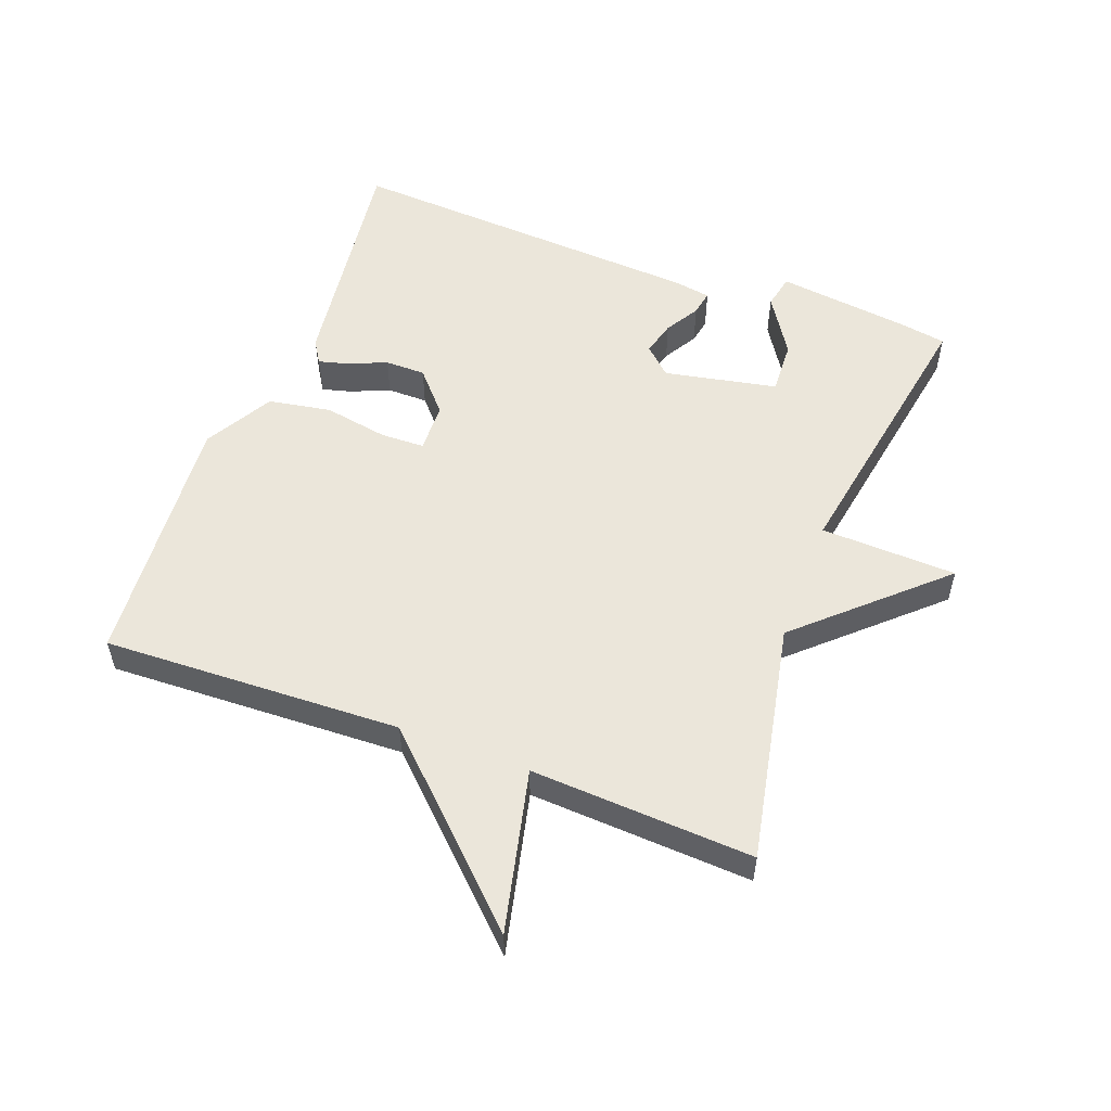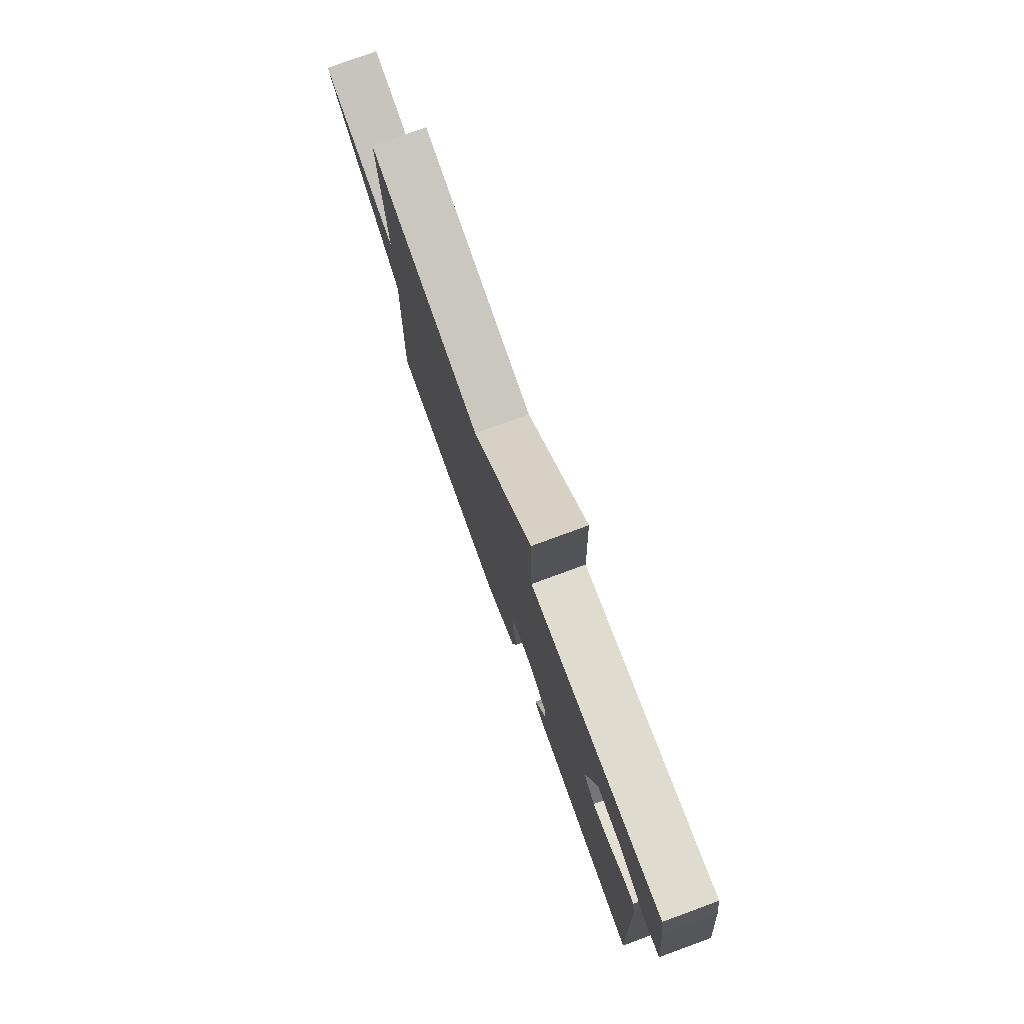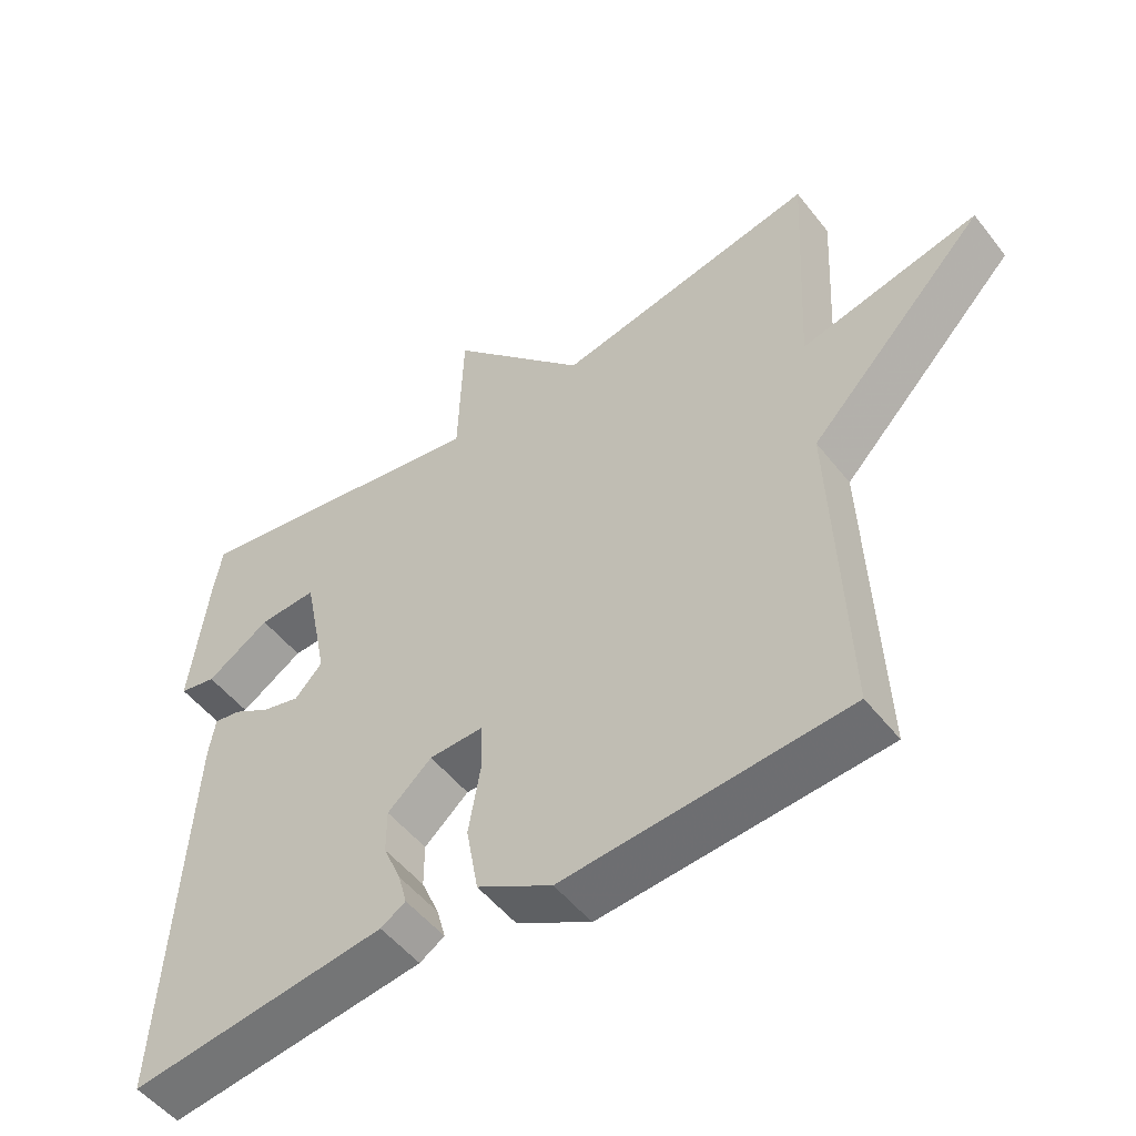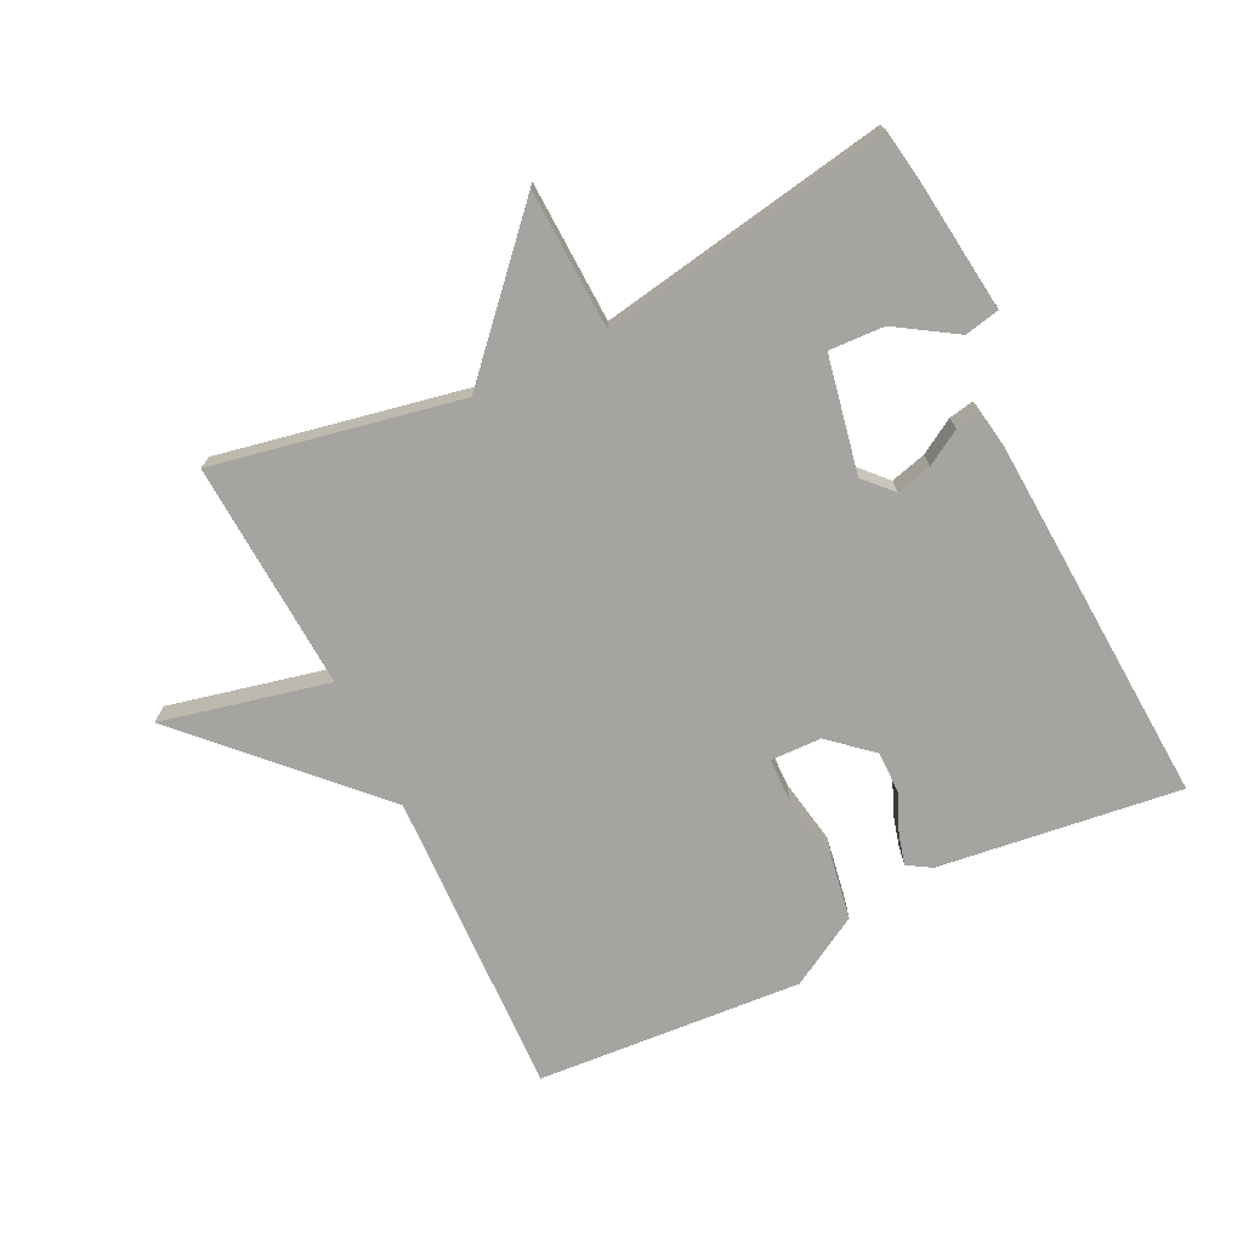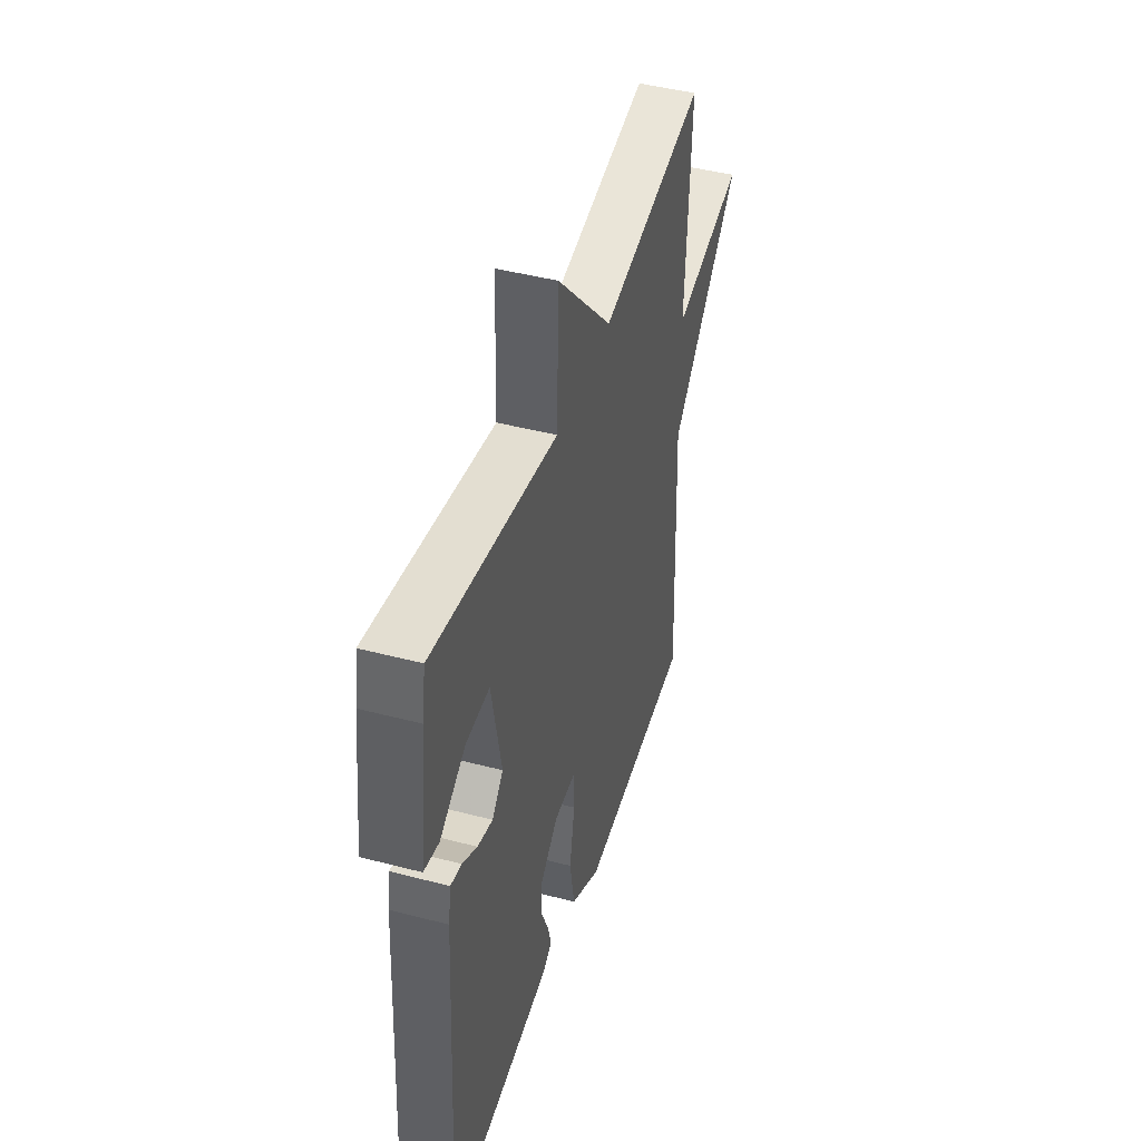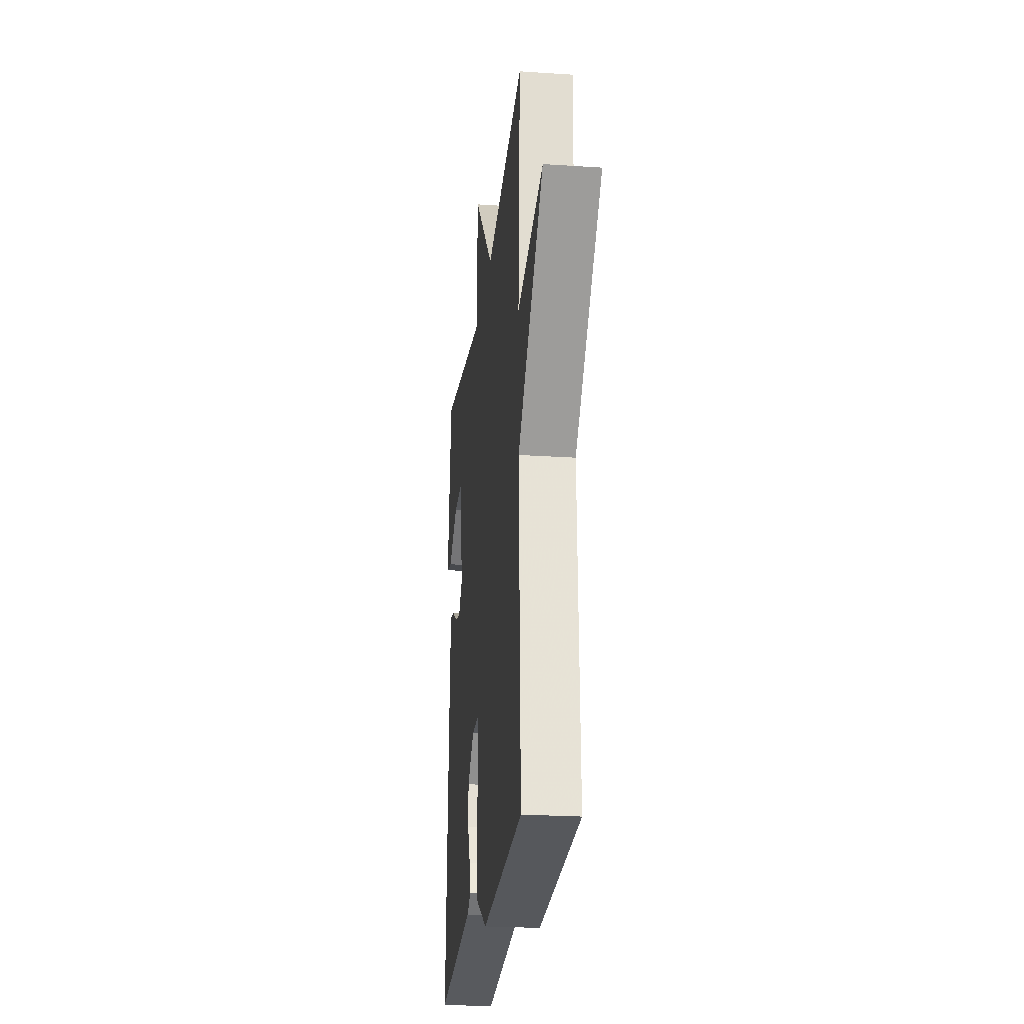
<metadata>
{"format":"obj","ext":"obj","renderer":"f3d","projection":"perspective","resolution":1024,"background":"white","views":[{"elev":54.7,"azim":-69.4,"up":"+Y"},{"elev":78.3,"azim":69.9,"up":"+Z"},{"elev":-51.5,"azim":-143.1,"up":"+Z"},{"elev":-73.4,"azim":26.3,"up":"+Y"},{"elev":44.6,"azim":107.0,"up":"+Z"},{"elev":-23.8,"azim":-96.4,"up":"+Z"}]}
</metadata>
<code>
v 0.5 0.07 0.5
v 0.512 0.07 0.426
v 0.536 0.07 0.224
v 0.484 0.07 0.213
v 0.395 0.07 0.27
v 0.313 0.07 0.274
v 0.278 0.07 0.101
v 0.317 0.07 0.059
v 0.37 0.07 0.073
v 0.422 0.07 0.104
v 0.46 0.07 0.111
v 0.469 0.07 0.055
v 0.5 0.07 -0.5
v 0.139 0.07 -0.453
v 0.104 0.07 -0.431
v 0.116 0.07 -0.386
v 0.141 0.07 -0.327
v 0.141 0.07 -0.265
v 0.079 0.07 -0.21
v 0.003 0.07 -0.208
v 0.001 0.07 -0.275
v 0.018 0.07 -0.374
v 0.001 0.07 -0.47
v -0.104 0.07 -0.53
v -0.5 0.07 -0.5
v -0.482 0.07 -0.042
v -0.731 0.07 0.216
v -0.482 0.07 0.158
v -0.5 0.07 0.5
v -0.133 0.07 0.426
v 0.06 0.07 0.635
v 0.067 0.07 0.426
v 0.5 0 0.5
v 0.512 0 0.426
v 0.536 0 0.224
v 0.484 0 0.213
v 0.395 0 0.27
v 0.313 0 0.274
v 0.278 0 0.101
v 0.317 0 0.059
v 0.37 0 0.073
v 0.422 0 0.104
v 0.46 0 0.111
v 0.469 0 0.055
v 0.5 0 -0.5
v 0.139 0 -0.453
v 0.104 0 -0.431
v 0.116 0 -0.386
v 0.141 0 -0.327
v 0.141 0 -0.265
v 0.079 0 -0.21
v 0.003 0 -0.208
v 0.001 0 -0.275
v 0.018 0 -0.374
v 0.001 0 -0.47
v -0.104 0 -0.53
v -0.5 0 -0.5
v -0.482 0 -0.042
v -0.731 0 0.216
v -0.482 0 0.158
v -0.5 0 0.5
v -0.133 0 0.426
v 0.06 0 0.635
v 0.067 0 0.426
f 30 31 32
f 28 29 30
f 28 30 32
f 26 27 28
f 32 1 2
f 28 32 2
f 26 28 2
f 24 25 26
f 23 24 26
f 22 23 26
f 21 22 26
f 20 21 26
f 19 20 26
f 15 16 17
f 14 15 17
f 13 14 17
f 12 13 17
f 11 12 17
f 10 11 17
f 9 10 17
f 8 9 17 18
f 7 8 18 19
f 2 3 4 5
f 2 5 6
f 26 2 6
f 6 7 19 26
f 64 63 62
f 62 61 60
f 64 62 60
f 60 59 58
f 34 33 64
f 34 64 60
f 34 60 58
f 58 57 56
f 58 56 55
f 58 55 54
f 58 54 53
f 58 53 52
f 58 52 51
f 49 48 47
f 49 47 46
f 49 46 45
f 49 45 44
f 49 44 43
f 49 43 42
f 49 42 41
f 50 49 41 40
f 51 50 40 39
f 37 36 35 34
f 38 37 34
f 38 34 58
f 58 51 39 38
f 1 33 34 2
f 2 34 35 3
f 3 35 36 4
f 4 36 37 5
f 5 37 38 6
f 6 38 39 7
f 7 39 40 8
f 8 40 41 9
f 9 41 42 10
f 10 42 43 11
f 11 43 44 12
f 12 44 45 13
f 13 45 46 14
f 14 46 47 15
f 15 47 48 16
f 16 48 49 17
f 17 49 50 18
f 18 50 51 19
f 19 51 52 20
f 20 52 53 21
f 21 53 54 22
f 22 54 55 23
f 23 55 56 24
f 24 56 57 25
f 25 57 58 26
f 26 58 59 27
f 27 59 60 28
f 28 60 61 29
f 29 61 62 30
f 30 62 63 31
f 31 63 64 32
f 32 64 33 1

</code>
